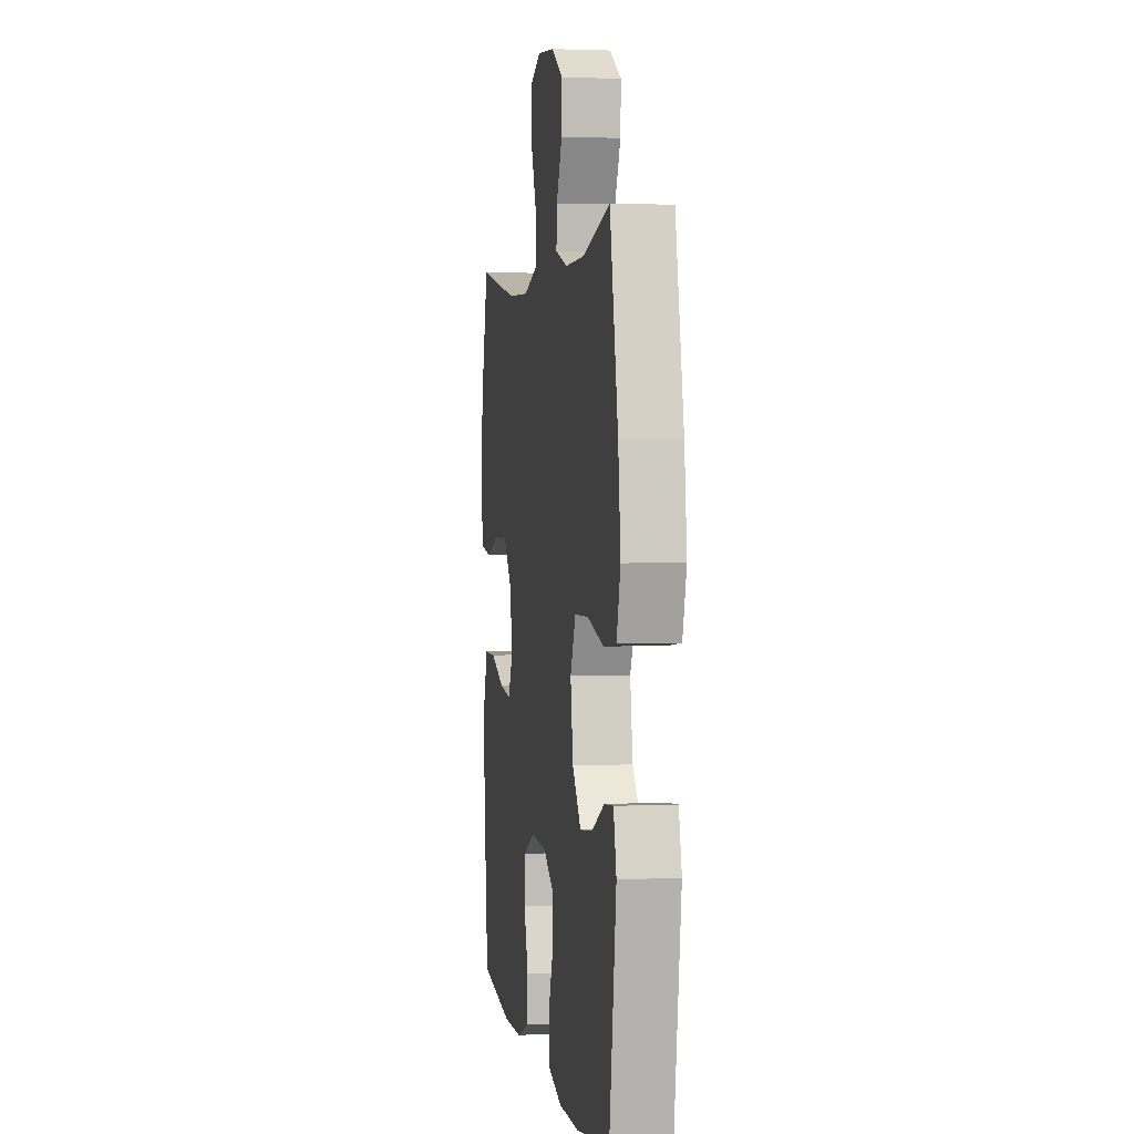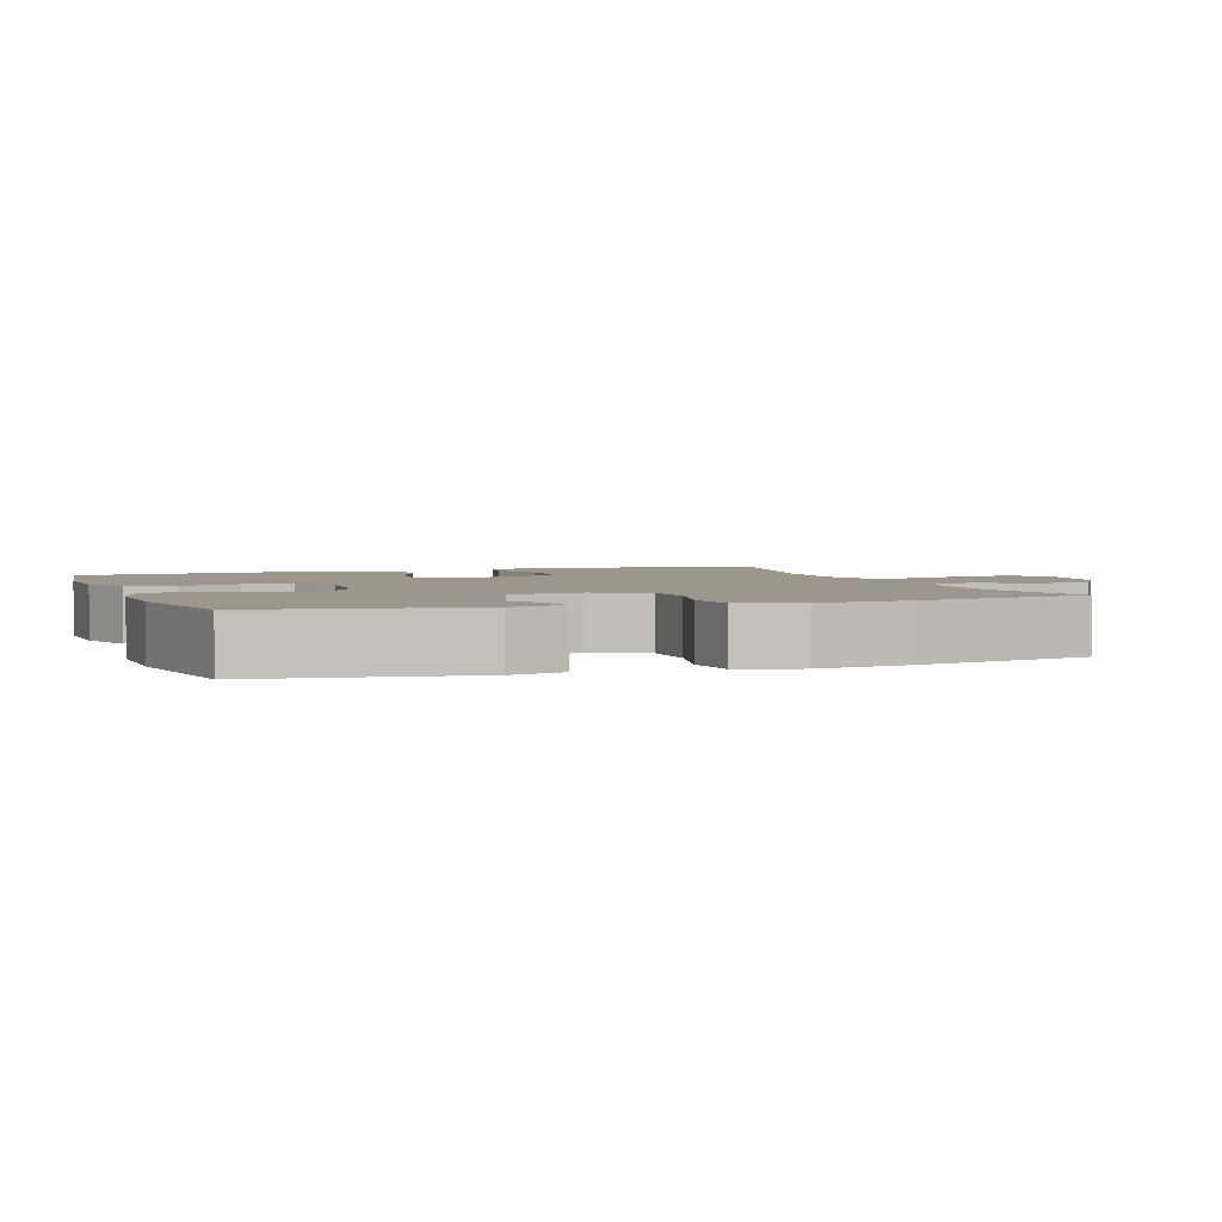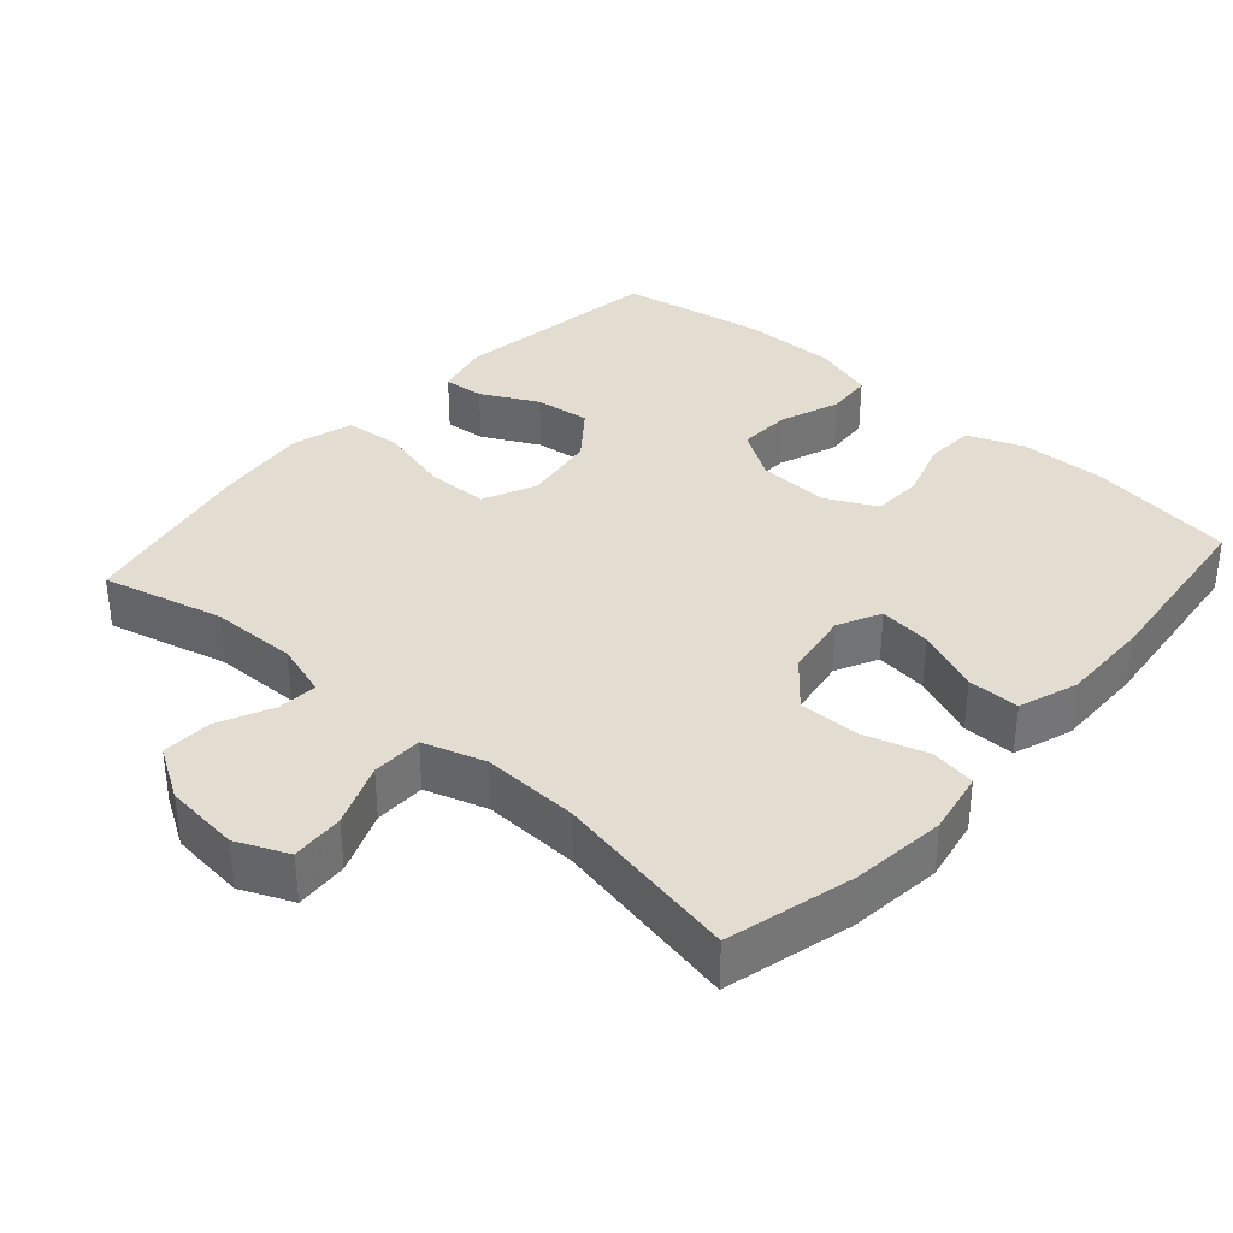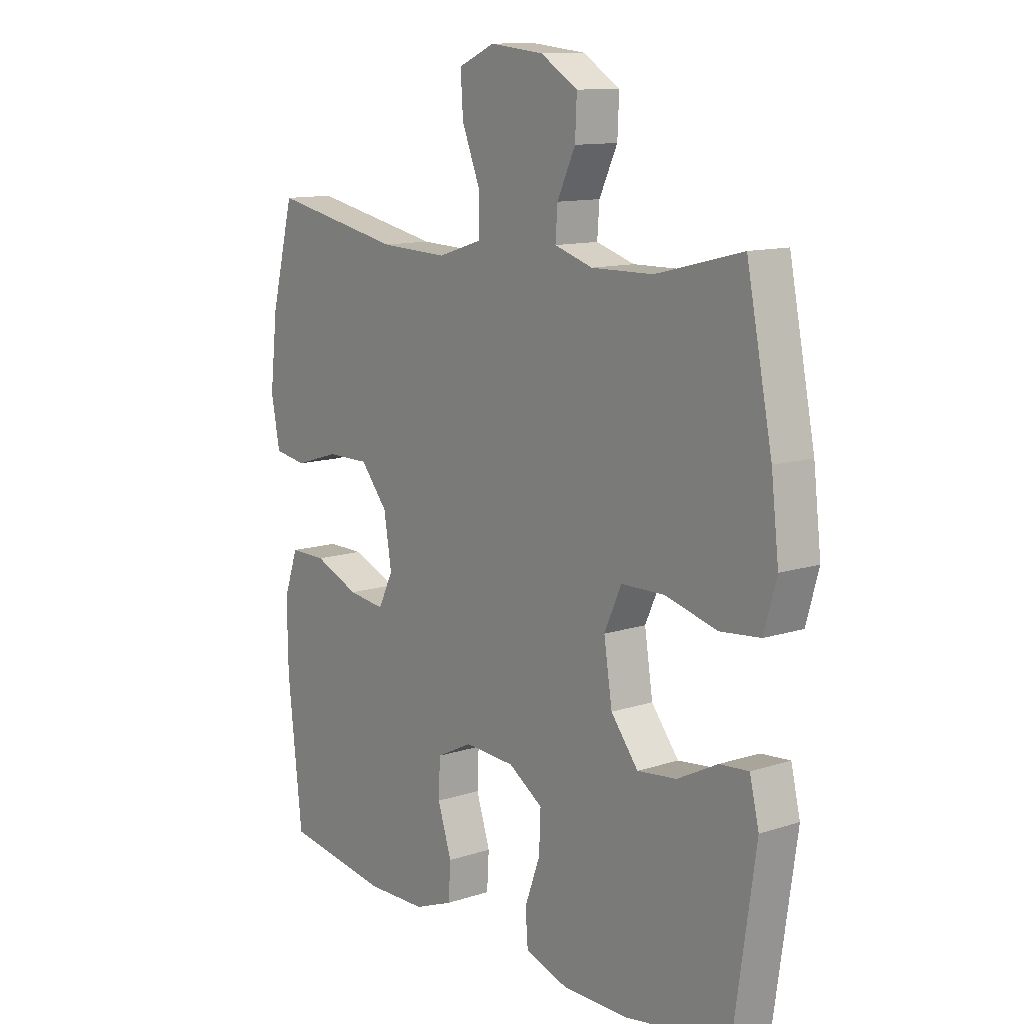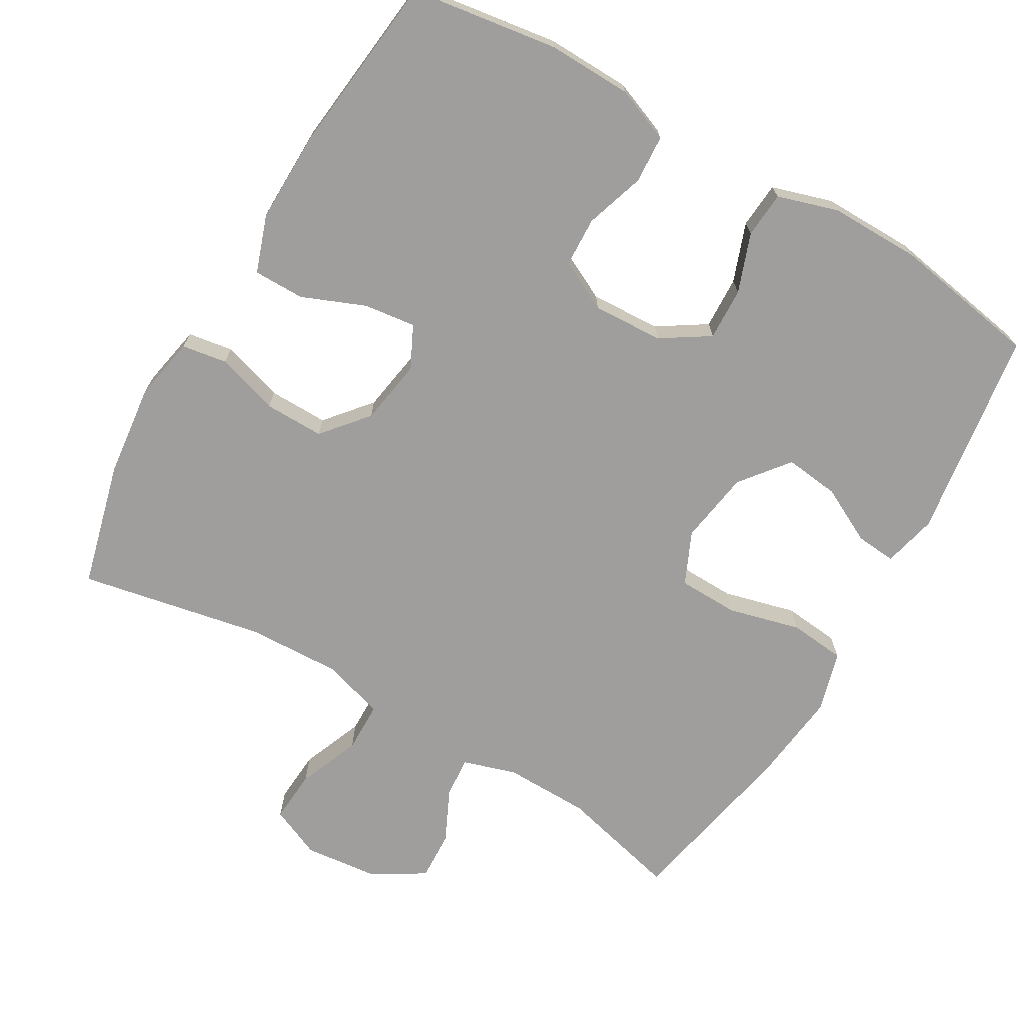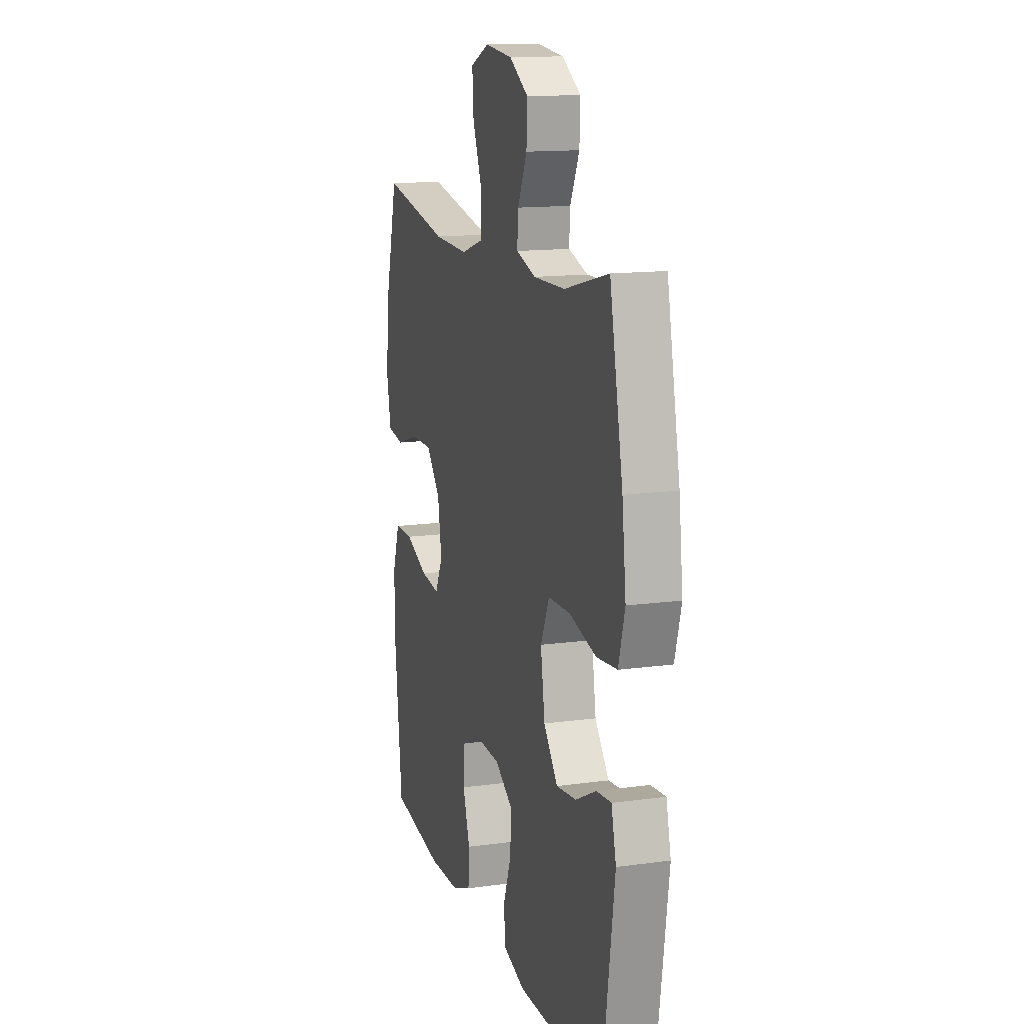
<metadata>
{"format":"obj","ext":"obj","renderer":"f3d","projection":"perspective","resolution":1024,"background":"white","views":[{"elev":2.2,"azim":-99.2,"up":"+Z"},{"elev":2.9,"azim":-109.5,"up":"+Y"},{"elev":35.4,"azim":41.6,"up":"+Y"},{"elev":12.0,"azim":-127.6,"up":"+Z"},{"elev":-70.9,"azim":149.8,"up":"+Y"},{"elev":14.0,"azim":-107.0,"up":"+Z"}]}
</metadata>
<code>
v -0.5 0.07 -0.5
v -0.542 0.07 -0.208
v -0.524 0.07 -0.133
v -0.468 0.07 -0.138
v -0.39 0.07 -0.178
v -0.314 0.07 -0.187
v -0.261 0.07 -0.12
v -0.245 0.07 -0.018
v -0.278 0.07 0.055
v -0.362 0.07 0.057
v -0.463 0.07 0.031
v -0.541 0.07 0.039
v -0.565 0.07 0.124
v -0.55 0.07 0.252
v -0.5 0.07 0.5
v -0.333 0.07 0.458
v -0.214 0.07 0.456
v -0.14 0.07 0.479
v -0.144 0.07 0.535
v -0.179 0.07 0.609
v -0.182 0.07 0.678
v -0.11 0.07 0.722
v -0.006 0.07 0.733
v 0.065 0.07 0.702
v 0.06 0.07 0.629
v 0.025 0.07 0.542
v 0.026 0.07 0.472
v 0.111 0.07 0.445
v 0.244 0.07 0.45
v 0.5 0.07 0.5
v 0.545 0.07 0.326
v 0.56 0.07 0.196
v 0.543 0.07 0.108
v 0.48 0.07 0.098
v 0.393 0.07 0.125
v 0.31 0.07 0.126
v 0.257 0.07 0.063
v 0.242 0.07 -0.028
v 0.271 0.07 -0.087
v 0.343 0.07 -0.078
v 0.431 0.07 -0.042
v 0.502 0.07 -0.042
v 0.53 0.07 -0.122
v 0.528 0.07 -0.247
v 0.5 0.07 -0.5
v 0.296 0.07 -0.53
v 0.179 0.07 -0.527
v 0.103 0.07 -0.497
v 0.099 0.07 -0.43
v 0.126 0.07 -0.347
v 0.123 0.07 -0.278
v 0.053 0.07 -0.243
v -0.045 0.07 -0.248
v -0.112 0.07 -0.291
v -0.109 0.07 -0.364
v -0.079 0.07 -0.446
v -0.084 0.07 -0.51
v -0.168 0.07 -0.536
v -0.296 0.07 -0.535
v -0.5 0 -0.5
v -0.542 0 -0.208
v -0.524 0 -0.133
v -0.468 0 -0.138
v -0.39 0 -0.178
v -0.314 0 -0.187
v -0.261 0 -0.12
v -0.245 0 -0.018
v -0.278 0 0.055
v -0.362 0 0.057
v -0.463 0 0.031
v -0.541 0 0.039
v -0.565 0 0.124
v -0.55 0 0.252
v -0.5 0 0.5
v -0.333 0 0.458
v -0.214 0 0.456
v -0.14 0 0.479
v -0.144 0 0.535
v -0.179 0 0.609
v -0.182 0 0.678
v -0.11 0 0.722
v -0.006 0 0.733
v 0.065 0 0.702
v 0.06 0 0.629
v 0.025 0 0.542
v 0.026 0 0.472
v 0.111 0 0.445
v 0.244 0 0.45
v 0.5 0 0.5
v 0.545 0 0.326
v 0.56 0 0.196
v 0.543 0 0.108
v 0.48 0 0.098
v 0.393 0 0.125
v 0.31 0 0.126
v 0.257 0 0.063
v 0.242 0 -0.028
v 0.271 0 -0.087
v 0.343 0 -0.078
v 0.431 0 -0.042
v 0.502 0 -0.042
v 0.53 0 -0.122
v 0.528 0 -0.247
v 0.5 0 -0.5
v 0.296 0 -0.53
v 0.179 0 -0.527
v 0.103 0 -0.497
v 0.099 0 -0.43
v 0.126 0 -0.347
v 0.123 0 -0.278
v 0.053 0 -0.243
v -0.045 0 -0.248
v -0.112 0 -0.291
v -0.109 0 -0.364
v -0.079 0 -0.446
v -0.084 0 -0.51
v -0.168 0 -0.536
v -0.296 0 -0.535
f 3 4 5
f 2 3 5
f 1 2 5
f 59 1 5
f 58 59 5
f 57 58 5
f 56 57 5
f 55 56 5
f 54 55 5 6
f 53 54 6 7
f 52 53 7 8
f 51 52 8 9
f 48 49 50
f 47 48 50
f 46 47 50
f 45 46 50
f 44 45 50
f 43 44 50
f 42 43 50
f 41 42 50
f 40 41 50
f 39 40 50 51
f 38 39 51 9
f 33 34 35
f 32 33 35
f 31 32 35
f 30 31 35
f 29 30 35
f 28 29 35 36
f 27 28 36 37
f 24 25 26
f 23 24 26
f 22 23 26
f 21 22 26
f 20 21 26
f 19 20 26
f 18 19 26 27
f 37 38 9
f 27 37 9
f 18 27 9
f 17 18 9
f 14 15 16
f 13 14 16
f 12 13 16
f 11 12 16
f 10 11 16
f 9 10 16 17
f 64 63 62
f 64 62 61
f 64 61 60
f 64 60 118
f 64 118 117
f 64 117 116
f 64 116 115
f 64 115 114
f 65 64 114 113
f 66 65 113 112
f 67 66 112 111
f 68 67 111 110
f 109 108 107
f 109 107 106
f 109 106 105
f 109 105 104
f 109 104 103
f 109 103 102
f 109 102 101
f 109 101 100
f 109 100 99
f 110 109 99 98
f 68 110 98 97
f 94 93 92
f 94 92 91
f 94 91 90
f 94 90 89
f 94 89 88
f 95 94 88 87
f 96 95 87 86
f 85 84 83
f 85 83 82
f 85 82 81
f 85 81 80
f 85 80 79
f 85 79 78
f 86 85 78 77
f 68 97 96
f 68 96 86
f 68 86 77
f 68 77 76
f 75 74 73
f 75 73 72
f 75 72 71
f 75 71 70
f 75 70 69
f 76 75 69 68
f 1 60 61 2
f 2 61 62 3
f 3 62 63 4
f 4 63 64 5
f 5 64 65 6
f 6 65 66 7
f 7 66 67 8
f 8 67 68 9
f 9 68 69 10
f 10 69 70 11
f 11 70 71 12
f 12 71 72 13
f 13 72 73 14
f 14 73 74 15
f 15 74 75 16
f 16 75 76 17
f 17 76 77 18
f 18 77 78 19
f 19 78 79 20
f 20 79 80 21
f 21 80 81 22
f 22 81 82 23
f 23 82 83 24
f 24 83 84 25
f 25 84 85 26
f 26 85 86 27
f 27 86 87 28
f 28 87 88 29
f 29 88 89 30
f 30 89 90 31
f 31 90 91 32
f 32 91 92 33
f 33 92 93 34
f 34 93 94 35
f 35 94 95 36
f 36 95 96 37
f 37 96 97 38
f 38 97 98 39
f 39 98 99 40
f 40 99 100 41
f 41 100 101 42
f 42 101 102 43
f 43 102 103 44
f 44 103 104 45
f 45 104 105 46
f 46 105 106 47
f 47 106 107 48
f 48 107 108 49
f 49 108 109 50
f 50 109 110 51
f 51 110 111 52
f 52 111 112 53
f 53 112 113 54
f 54 113 114 55
f 55 114 115 56
f 56 115 116 57
f 57 116 117 58
f 58 117 118 59
f 59 118 60 1

</code>
